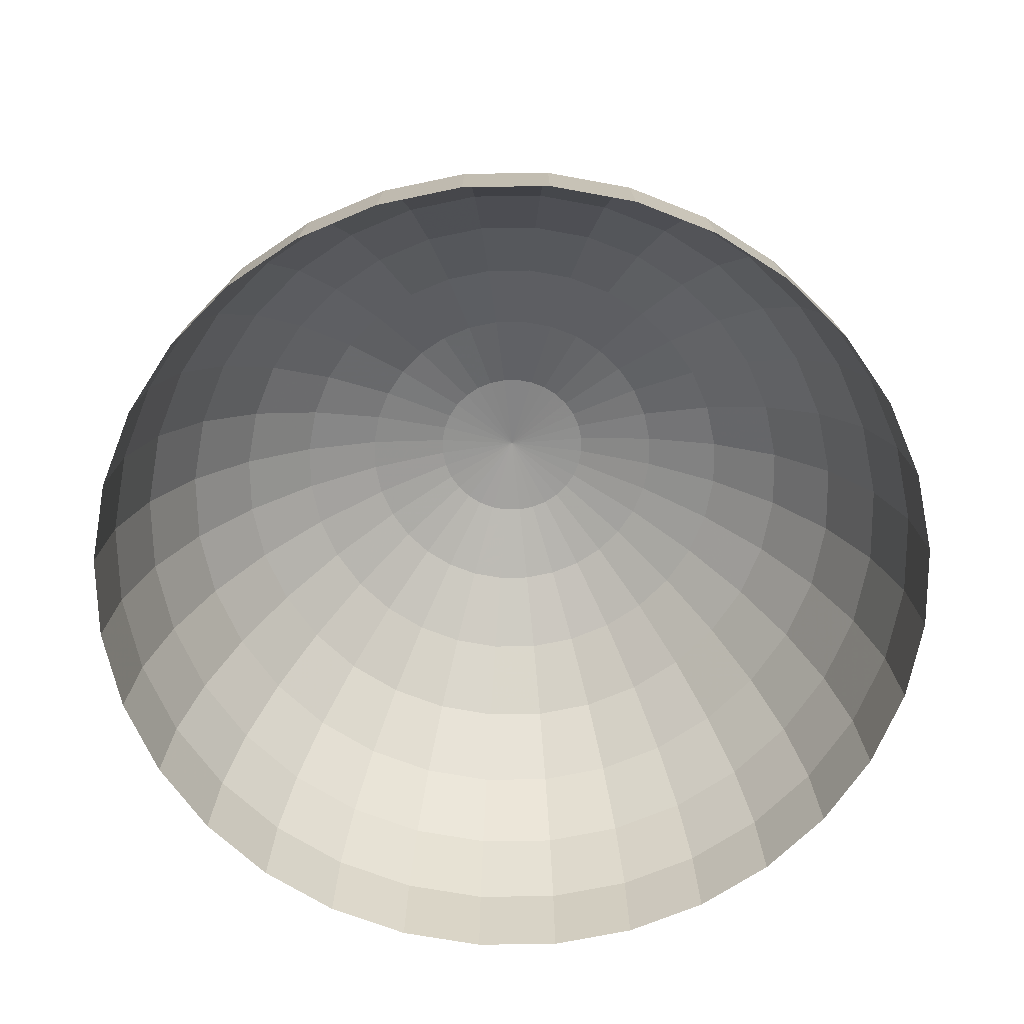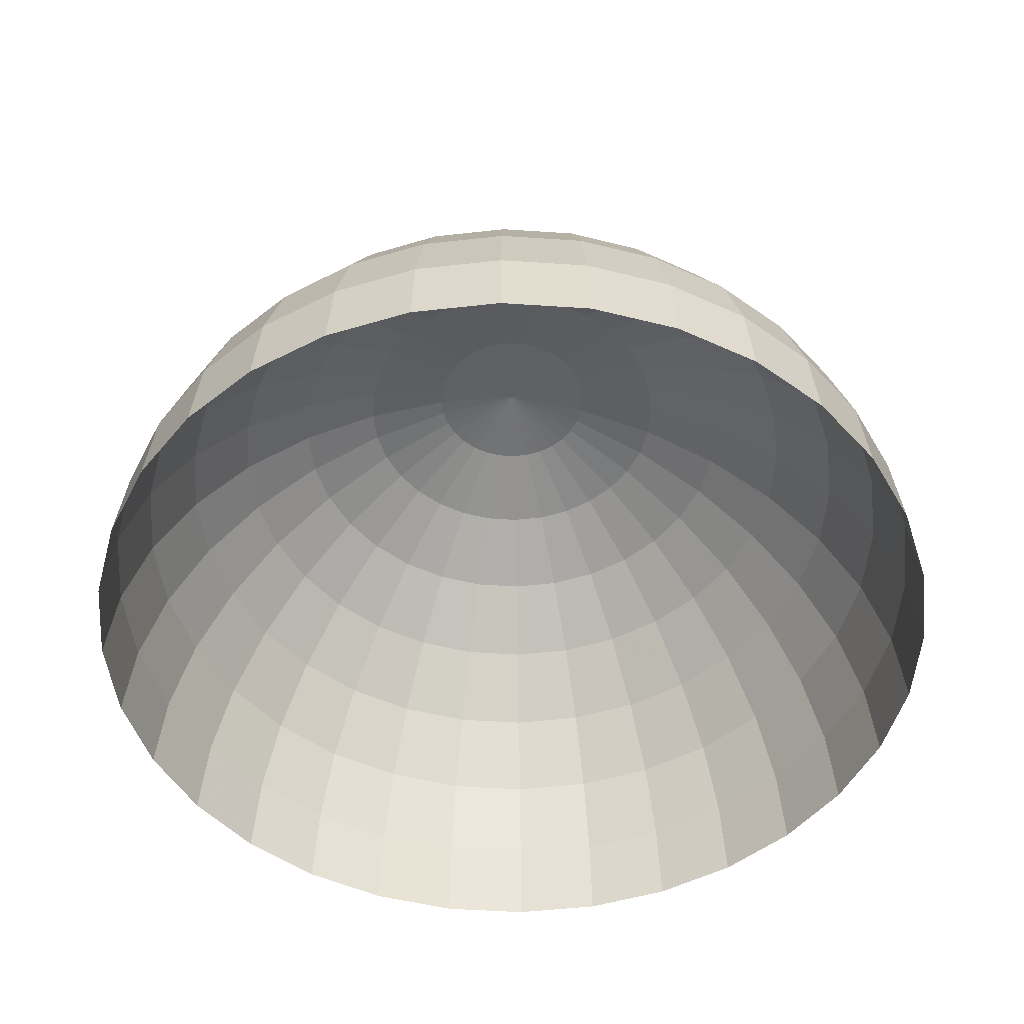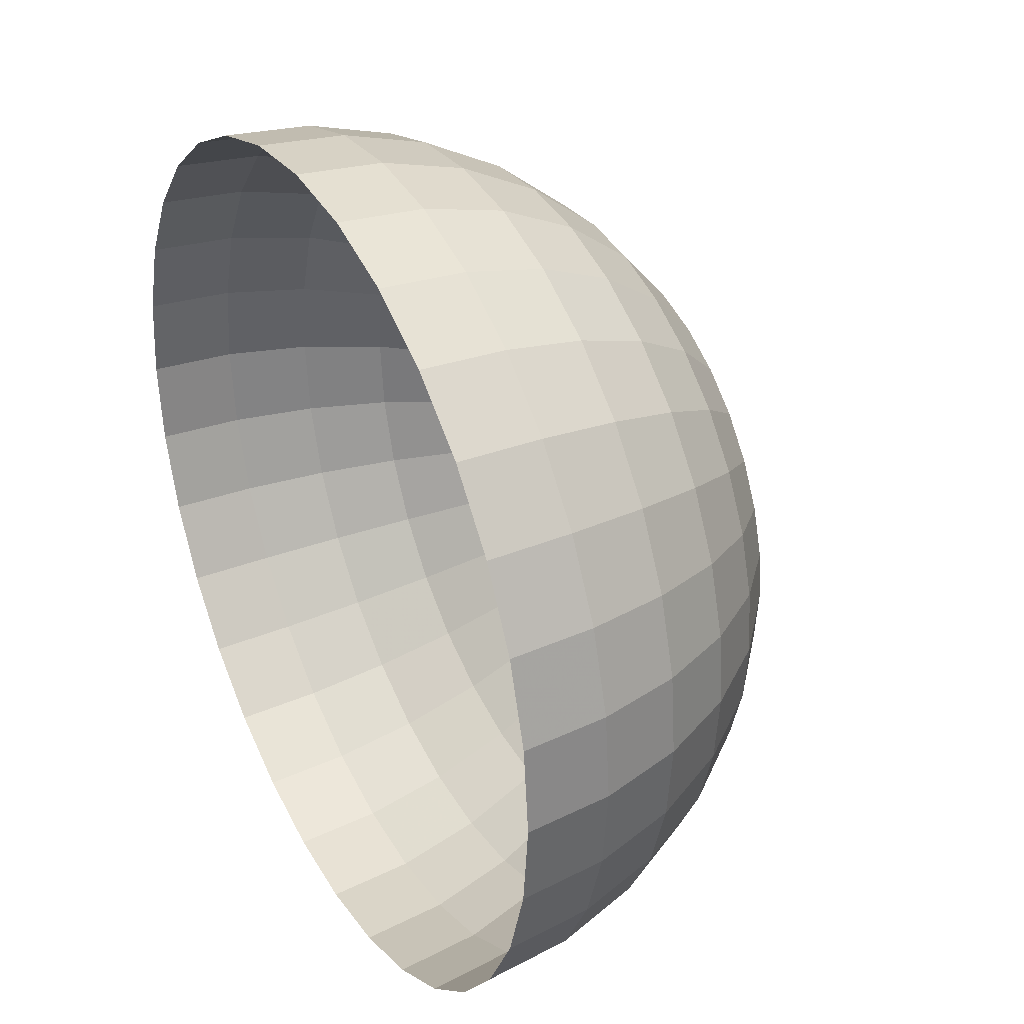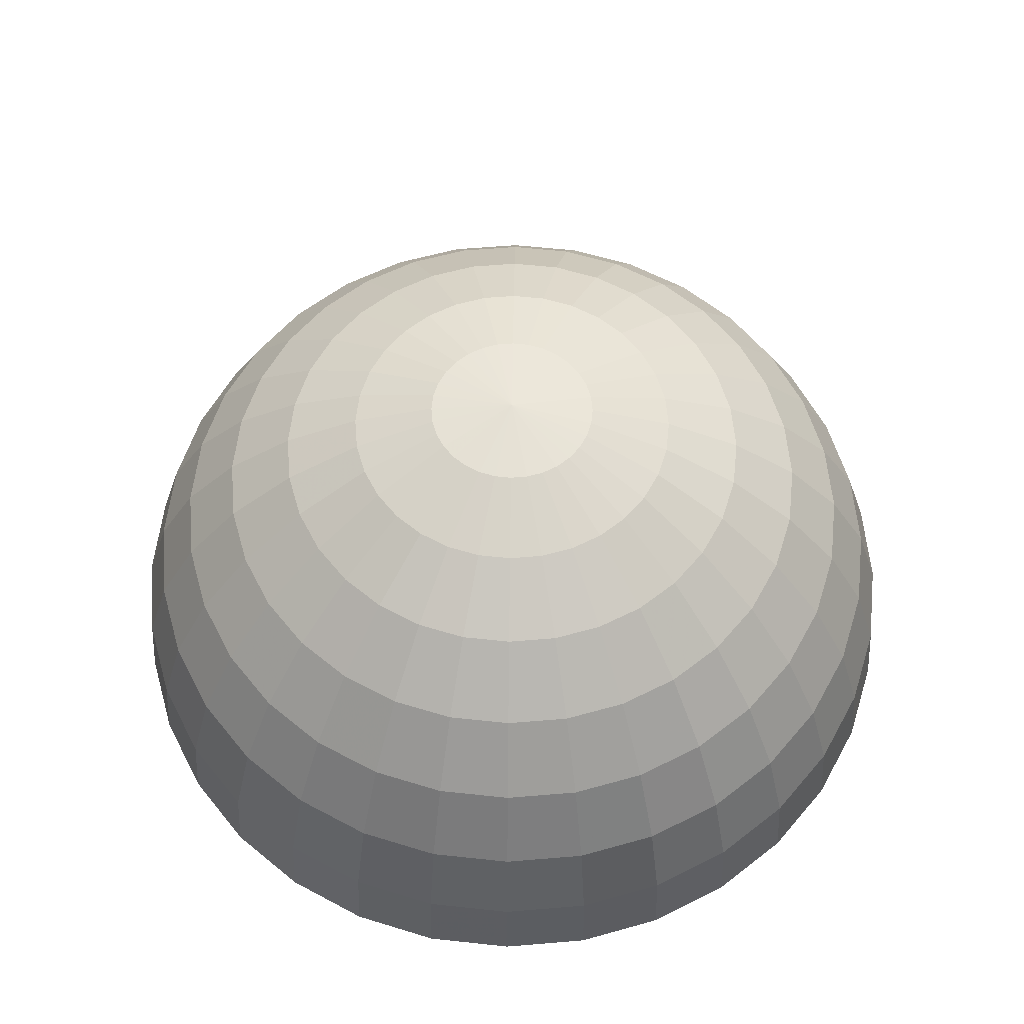
<metadata>
{"format":"obj","ext":"obj","renderer":"f3d","projection":"perspective","resolution":1024,"background":"white","views":[{"elev":-67.2,"azim":141.4,"up":"+Z"},{"elev":-50.2,"azim":46.4,"up":"+Z"},{"elev":34.6,"azim":-118.2,"up":"+Y"},{"elev":58.9,"azim":-44.3,"up":"+Z"}]}
</metadata>
<code>
v  0 0 1
v  -0 0.1951 0.9808
v  -0.03806 0.1913 0.9808
v  -0.07466 0.1802 0.9808
v  -0.1084 0.1622 0.9808
v  -0.1379 0.1379 0.9808
v  -0.1622 0.1084 0.9808
v  -0.1802 0.07466 0.9808
v  -0.1913 0.03806 0.9808
v  -0.1951 -0 0.9808
v  -0.1913 -0.03806 0.9808
v  -0.1802 -0.07466 0.9808
v  -0.1622 -0.1084 0.9808
v  -0.1379 -0.1379 0.9808
v  -0.1084 -0.1622 0.9808
v  -0.07466 -0.1802 0.9808
v  -0.03806 -0.1913 0.9808
v  0 -0.1951 0.9808
v  0.03806 -0.1913 0.9808
v  0.07466 -0.1802 0.9808
v  0.1084 -0.1622 0.9808
v  0.1379 -0.1379 0.9808
v  0.1622 -0.1084 0.9808
v  0.1802 -0.07466 0.9808
v  0.1913 -0.03806 0.9808
v  0.1951 0 0.9808
v  0.1913 0.03806 0.9808
v  0.1802 0.07466 0.9808
v  0.1622 0.1084 0.9808
v  0.1379 0.1379 0.9808
v  0.1084 0.1622 0.9808
v  0.07466 0.1802 0.9808
v  0.03806 0.1913 0.9808
v  -0 0.3827 0.9239
v  -0.07466 0.3753 0.9239
v  -0.1464 0.3536 0.9239
v  -0.2126 0.3182 0.9239
v  -0.2706 0.2706 0.9239
v  -0.3182 0.2126 0.9239
v  -0.3536 0.1464 0.9239
v  -0.3753 0.07466 0.9239
v  -0.3827 -0 0.9239
v  -0.3753 -0.07466 0.9239
v  -0.3536 -0.1464 0.9239
v  -0.3182 -0.2126 0.9239
v  -0.2706 -0.2706 0.9239
v  -0.2126 -0.3182 0.9239
v  -0.1464 -0.3536 0.9239
v  -0.07466 -0.3753 0.9239
v  0 -0.3827 0.9239
v  0.07466 -0.3753 0.9239
v  0.1464 -0.3536 0.9239
v  0.2126 -0.3182 0.9239
v  0.2706 -0.2706 0.9239
v  0.3182 -0.2126 0.9239
v  0.3536 -0.1464 0.9239
v  0.3753 -0.07466 0.9239
v  0.3827 1e-06 0.9239
v  0.3753 0.07466 0.9239
v  0.3536 0.1464 0.9239
v  0.3182 0.2126 0.9239
v  0.2706 0.2706 0.9239
v  0.2126 0.3182 0.9239
v  0.1464 0.3536 0.9239
v  0.07466 0.3753 0.9239
v  -0 0.5556 0.8315
v  -0.1084 0.5449 0.8315
v  -0.2126 0.5133 0.8315
v  -0.3087 0.4619 0.8315
v  -0.3928 0.3928 0.8315
v  -0.4619 0.3087 0.8315
v  -0.5133 0.2126 0.8315
v  -0.5449 0.1084 0.8315
v  -0.5556 -0 0.8315
v  -0.5449 -0.1084 0.8315
v  -0.5133 -0.2126 0.8315
v  -0.4619 -0.3087 0.8315
v  -0.3928 -0.3928 0.8315
v  -0.3087 -0.4619 0.8315
v  -0.2126 -0.5133 0.8315
v  -0.1084 -0.5449 0.8315
v  1e-06 -0.5556 0.8315
v  0.1084 -0.5449 0.8315
v  0.2126 -0.5133 0.8315
v  0.3087 -0.4619 0.8315
v  0.3928 -0.3928 0.8315
v  0.4619 -0.3087 0.8315
v  0.5133 -0.2126 0.8315
v  0.5449 -0.1084 0.8315
v  0.5556 1e-06 0.8315
v  0.5449 0.1084 0.8315
v  0.5133 0.2126 0.8315
v  0.4619 0.3087 0.8315
v  0.3928 0.3928 0.8315
v  0.3087 0.4619 0.8315
v  0.2126 0.5133 0.8315
v  0.1084 0.5449 0.8315
v  -0 0.7071 0.7071
v  -0.1379 0.6935 0.7071
v  -0.2706 0.6533 0.7071
v  -0.3928 0.5879 0.7071
v  -0.5 0.5 0.7071
v  -0.5879 0.3928 0.7071
v  -0.6533 0.2706 0.7071
v  -0.6935 0.1379 0.7071
v  -0.7071 -0 0.7071
v  -0.6935 -0.1379 0.7071
v  -0.6533 -0.2706 0.7071
v  -0.5879 -0.3928 0.7071
v  -0.5 -0.5 0.7071
v  -0.3928 -0.5879 0.7071
v  -0.2706 -0.6533 0.7071
v  -0.1379 -0.6935 0.7071
v  1e-06 -0.7071 0.7071
v  0.1379 -0.6935 0.7071
v  0.2706 -0.6533 0.7071
v  0.3928 -0.5879 0.7071
v  0.5 -0.5 0.7071
v  0.5879 -0.3928 0.7071
v  0.6533 -0.2706 0.7071
v  0.6935 -0.1379 0.7071
v  0.7071 1e-06 0.7071
v  0.6935 0.138 0.7071
v  0.6533 0.2706 0.7071
v  0.5879 0.3928 0.7071
v  0.5 0.5 0.7071
v  0.3928 0.5879 0.7071
v  0.2706 0.6533 0.7071
v  0.1379 0.6935 0.7071
v  -0 0.8315 0.5556
v  -0.1622 0.8155 0.5556
v  -0.3182 0.7682 0.5556
v  -0.4619 0.6913 0.5556
v  -0.5879 0.5879 0.5556
v  -0.6913 0.4619 0.5556
v  -0.7682 0.3182 0.5556
v  -0.8155 0.1622 0.5556
v  -0.8315 -0 0.5556
v  -0.8155 -0.1622 0.5556
v  -0.7682 -0.3182 0.5556
v  -0.6913 -0.4619 0.5556
v  -0.5879 -0.5879 0.5556
v  -0.4619 -0.6913 0.5556
v  -0.3182 -0.7682 0.5556
v  -0.1622 -0.8155 0.5556
v  1e-06 -0.8315 0.5556
v  0.1622 -0.8155 0.5556
v  0.3182 -0.7682 0.5556
v  0.4619 -0.6913 0.5556
v  0.5879 -0.5879 0.5556
v  0.6913 -0.4619 0.5556
v  0.7682 -0.3182 0.5556
v  0.8155 -0.1622 0.5556
v  0.8315 1e-06 0.5556
v  0.8155 0.1622 0.5556
v  0.7682 0.3182 0.5556
v  0.6913 0.4619 0.5556
v  0.5879 0.5879 0.5556
v  0.4619 0.6913 0.5556
v  0.3182 0.7682 0.5556
v  0.1622 0.8155 0.5556
v  -0 0.9239 0.3827
v  -0.1802 0.9061 0.3827
v  -0.3536 0.8536 0.3827
v  -0.5133 0.7682 0.3827
v  -0.6533 0.6533 0.3827
v  -0.7682 0.5133 0.3827
v  -0.8536 0.3536 0.3827
v  -0.9061 0.1802 0.3827
v  -0.9239 -0 0.3827
v  -0.9061 -0.1802 0.3827
v  -0.8536 -0.3536 0.3827
v  -0.7682 -0.5133 0.3827
v  -0.6533 -0.6533 0.3827
v  -0.5133 -0.7682 0.3827
v  -0.3536 -0.8536 0.3827
v  -0.1802 -0.9061 0.3827
v  1e-06 -0.9239 0.3827
v  0.1802 -0.9061 0.3827
v  0.3536 -0.8536 0.3827
v  0.5133 -0.7682 0.3827
v  0.6533 -0.6533 0.3827
v  0.7682 -0.5133 0.3827
v  0.8536 -0.3536 0.3827
v  0.9061 -0.1802 0.3827
v  0.9239 1e-06 0.3827
v  0.9061 0.1802 0.3827
v  0.8536 0.3536 0.3827
v  0.7682 0.5133 0.3827
v  0.6533 0.6533 0.3827
v  0.5133 0.7682 0.3827
v  0.3536 0.8536 0.3827
v  0.1802 0.9061 0.3827
v  -0 0.9808 0.1951
v  -0.1913 0.9619 0.1951
v  -0.3753 0.9061 0.1951
v  -0.5449 0.8155 0.1951
v  -0.6935 0.6935 0.1951
v  -0.8155 0.5449 0.1951
v  -0.9061 0.3753 0.1951
v  -0.9619 0.1913 0.1951
v  -0.9808 -0 0.1951
v  -0.9619 -0.1913 0.1951
v  -0.9061 -0.3753 0.1951
v  -0.8155 -0.5449 0.1951
v  -0.6935 -0.6935 0.1951
v  -0.5449 -0.8155 0.1951
v  -0.3753 -0.9061 0.1951
v  -0.1913 -0.9619 0.1951
v  1e-06 -0.9808 0.1951
v  0.1913 -0.9619 0.1951
v  0.3753 -0.9061 0.1951
v  0.5449 -0.8155 0.1951
v  0.6935 -0.6935 0.1951
v  0.8155 -0.5449 0.1951
v  0.9061 -0.3753 0.1951
v  0.9619 -0.1913 0.1951
v  0.9808 2e-06 0.1951
v  0.9619 0.1913 0.1951
v  0.9061 0.3753 0.1951
v  0.8155 0.5449 0.1951
v  0.6935 0.6935 0.1951
v  0.5449 0.8155 0.1951
v  0.3753 0.9061 0.1951
v  0.1913 0.9619 0.1951
v  -0 1 0
v  -0.1951 0.9808 0
v  -0.3827 0.9239 0
v  -0.5556 0.8315 0
v  -0.7071 0.7071 0
v  -0.8315 0.5556 0
v  -0.9239 0.3827 0
v  -0.9808 0.1951 0
v  -1 -0 0
v  -0.9808 -0.1951 0
v  -0.9239 -0.3827 0
v  -0.8315 -0.5556 0
v  -0.7071 -0.7071 0
v  -0.5556 -0.8315 0
v  -0.3827 -0.9239 0
v  -0.1951 -0.9808 0
v  1e-06 -1 0
v  0.1951 -0.9808 0
v  0.3827 -0.9239 0
v  0.5556 -0.8315 0
v  0.7071 -0.7071 0
v  0.8315 -0.5556 0
v  0.9239 -0.3827 0
v  0.9808 -0.1951 0
v  1 2e-06 0
v  0.9808 0.1951 0
v  0.9239 0.3827 0
v  0.8315 0.5556 0
v  0.7071 0.7071 0
v  0.5556 0.8315 0
v  0.3827 0.9239 0
v  0.1951 0.9808 0
g Sphere01
f 2 1 3
f 3 1 4
f 4 1 5
f 5 1 6
f 6 1 7
f 7 1 8
f 8 1 9
f 9 1 10
f 10 1 11
f 11 1 12
f 12 1 13
f 13 1 14
f 14 1 15
f 15 1 16
f 16 1 17
f 17 1 18
f 18 1 19
f 19 1 20
f 20 1 21
f 21 1 22
f 22 1 23
f 23 1 24
f 24 1 25
f 25 1 26
f 26 1 27
f 27 1 28
f 28 1 29
f 29 1 30
f 30 1 31
f 31 1 32
f 32 1 33
f 33 1 2
f 2 3 35
f 35 34 2
f 3 4 36
f 36 35 3
f 4 5 37
f 37 36 4
f 5 6 38
f 38 37 5
f 6 7 39
f 39 38 6
f 7 8 40
f 40 39 7
f 8 9 41
f 41 40 8
f 9 10 42
f 42 41 9
f 10 11 43
f 43 42 10
f 11 12 44
f 44 43 11
f 12 13 45
f 45 44 12
f 13 14 46
f 46 45 13
f 14 15 47
f 47 46 14
f 15 16 48
f 48 47 15
f 16 17 49
f 49 48 16
f 17 18 50
f 50 49 17
f 18 19 51
f 51 50 18
f 19 20 52
f 52 51 19
f 20 21 53
f 53 52 20
f 21 22 54
f 54 53 21
f 22 23 55
f 55 54 22
f 23 24 56
f 56 55 23
f 24 25 57
f 57 56 24
f 25 26 58
f 58 57 25
f 26 27 59
f 59 58 26
f 27 28 60
f 60 59 27
f 28 29 61
f 61 60 28
f 29 30 62
f 62 61 29
f 30 31 63
f 63 62 30
f 31 32 64
f 64 63 31
f 32 33 65
f 65 64 32
f 33 2 34
f 34 65 33
f 34 35 67
f 67 66 34
f 35 36 68
f 68 67 35
f 36 37 69
f 69 68 36
f 37 38 70
f 70 69 37
f 38 39 71
f 71 70 38
f 39 40 72
f 72 71 39
f 40 41 73
f 73 72 40
f 41 42 74
f 74 73 41
f 42 43 75
f 75 74 42
f 43 44 76
f 76 75 43
f 44 45 77
f 77 76 44
f 45 46 78
f 78 77 45
f 46 47 79
f 79 78 46
f 47 48 80
f 80 79 47
f 48 49 81
f 81 80 48
f 49 50 82
f 82 81 49
f 50 51 83
f 83 82 50
f 51 52 84
f 84 83 51
f 52 53 85
f 85 84 52
f 53 54 86
f 86 85 53
f 54 55 87
f 87 86 54
f 55 56 88
f 88 87 55
f 56 57 89
f 89 88 56
f 57 58 90
f 90 89 57
f 58 59 91
f 91 90 58
f 59 60 92
f 92 91 59
f 60 61 93
f 93 92 60
f 61 62 94
f 94 93 61
f 62 63 95
f 95 94 62
f 63 64 96
f 96 95 63
f 64 65 97
f 97 96 64
f 65 34 66
f 66 97 65
f 66 67 99
f 99 98 66
f 67 68 100
f 100 99 67
f 68 69 101
f 101 100 68
f 69 70 102
f 102 101 69
f 70 71 103
f 103 102 70
f 71 72 104
f 104 103 71
f 72 73 105
f 105 104 72
f 73 74 106
f 106 105 73
f 74 75 107
f 107 106 74
f 75 76 108
f 108 107 75
f 76 77 109
f 109 108 76
f 77 78 110
f 110 109 77
f 78 79 111
f 111 110 78
f 79 80 112
f 112 111 79
f 80 81 113
f 113 112 80
f 81 82 114
f 114 113 81
f 82 83 115
f 115 114 82
f 83 84 116
f 116 115 83
f 84 85 117
f 117 116 84
f 85 86 118
f 118 117 85
f 86 87 119
f 119 118 86
f 87 88 120
f 120 119 87
f 88 89 121
f 121 120 88
f 89 90 122
f 122 121 89
f 90 91 123
f 123 122 90
f 91 92 124
f 124 123 91
f 92 93 125
f 125 124 92
f 93 94 126
f 126 125 93
f 94 95 127
f 127 126 94
f 95 96 128
f 128 127 95
f 96 97 129
f 129 128 96
f 97 66 98
f 98 129 97
f 98 99 131
f 131 130 98
f 99 100 132
f 132 131 99
f 100 101 133
f 133 132 100
f 101 102 134
f 134 133 101
f 102 103 135
f 135 134 102
f 103 104 136
f 136 135 103
f 104 105 137
f 137 136 104
f 105 106 138
f 138 137 105
f 106 107 139
f 139 138 106
f 107 108 140
f 140 139 107
f 108 109 141
f 141 140 108
f 109 110 142
f 142 141 109
f 110 111 143
f 143 142 110
f 111 112 144
f 144 143 111
f 112 113 145
f 145 144 112
f 113 114 146
f 146 145 113
f 114 115 147
f 147 146 114
f 115 116 148
f 148 147 115
f 116 117 149
f 149 148 116
f 117 118 150
f 150 149 117
f 118 119 151
f 151 150 118
f 119 120 152
f 152 151 119
f 120 121 153
f 153 152 120
f 121 122 154
f 154 153 121
f 122 123 155
f 155 154 122
f 123 124 156
f 156 155 123
f 124 125 157
f 157 156 124
f 125 126 158
f 158 157 125
f 126 127 159
f 159 158 126
f 127 128 160
f 160 159 127
f 128 129 161
f 161 160 128
f 129 98 130
f 130 161 129
f 130 131 163
f 163 162 130
f 131 132 164
f 164 163 131
f 132 133 165
f 165 164 132
f 133 134 166
f 166 165 133
f 134 135 167
f 167 166 134
f 135 136 168
f 168 167 135
f 136 137 169
f 169 168 136
f 137 138 170
f 170 169 137
f 138 139 171
f 171 170 138
f 139 140 172
f 172 171 139
f 140 141 173
f 173 172 140
f 141 142 174
f 174 173 141
f 142 143 175
f 175 174 142
f 143 144 176
f 176 175 143
f 144 145 177
f 177 176 144
f 145 146 178
f 178 177 145
f 146 147 179
f 179 178 146
f 147 148 180
f 180 179 147
f 148 149 181
f 181 180 148
f 149 150 182
f 182 181 149
f 150 151 183
f 183 182 150
f 151 152 184
f 184 183 151
f 152 153 185
f 185 184 152
f 153 154 186
f 186 185 153
f 154 155 187
f 187 186 154
f 155 156 188
f 188 187 155
f 156 157 189
f 189 188 156
f 157 158 190
f 190 189 157
f 158 159 191
f 191 190 158
f 159 160 192
f 192 191 159
f 160 161 193
f 193 192 160
f 161 130 162
f 162 193 161
f 162 163 195
f 195 194 162
f 163 164 196
f 196 195 163
f 164 165 197
f 197 196 164
f 165 166 198
f 198 197 165
f 166 167 199
f 199 198 166
f 167 168 200
f 200 199 167
f 168 169 201
f 201 200 168
f 169 170 202
f 202 201 169
f 170 171 203
f 203 202 170
f 171 172 204
f 204 203 171
f 172 173 205
f 205 204 172
f 173 174 206
f 206 205 173
f 174 175 207
f 207 206 174
f 175 176 208
f 208 207 175
f 176 177 209
f 209 208 176
f 177 178 210
f 210 209 177
f 178 179 211
f 211 210 178
f 179 180 212
f 212 211 179
f 180 181 213
f 213 212 180
f 181 182 214
f 214 213 181
f 182 183 215
f 215 214 182
f 183 184 216
f 216 215 183
f 184 185 217
f 217 216 184
f 185 186 218
f 218 217 185
f 186 187 219
f 219 218 186
f 187 188 220
f 220 219 187
f 188 189 221
f 221 220 188
f 189 190 222
f 222 221 189
f 190 191 223
f 223 222 190
f 191 192 224
f 224 223 191
f 192 193 225
f 225 224 192
f 193 162 194
f 194 225 193
f 194 195 227
f 227 226 194
f 195 196 228
f 228 227 195
f 196 197 229
f 229 228 196
f 197 198 230
f 230 229 197
f 198 199 231
f 231 230 198
f 199 200 232
f 232 231 199
f 200 201 233
f 233 232 200
f 201 202 234
f 234 233 201
f 202 203 235
f 235 234 202
f 203 204 236
f 236 235 203
f 204 205 237
f 237 236 204
f 205 206 238
f 238 237 205
f 206 207 239
f 239 238 206
f 207 208 240
f 240 239 207
f 208 209 241
f 241 240 208
f 209 210 242
f 242 241 209
f 210 211 243
f 243 242 210
f 211 212 244
f 244 243 211
f 212 213 245
f 245 244 212
f 213 214 246
f 246 245 213
f 214 215 247
f 247 246 214
f 215 216 248
f 248 247 215
f 216 217 249
f 249 248 216
f 217 218 250
f 250 249 217
f 218 219 251
f 251 250 218
f 219 220 252
f 252 251 219
f 220 221 253
f 253 252 220
f 221 222 254
f 254 253 221
f 222 223 255
f 255 254 222
f 223 224 256
f 256 255 223
f 224 225 257
f 257 256 224
f 225 194 226
f 226 257 225
g

</code>
